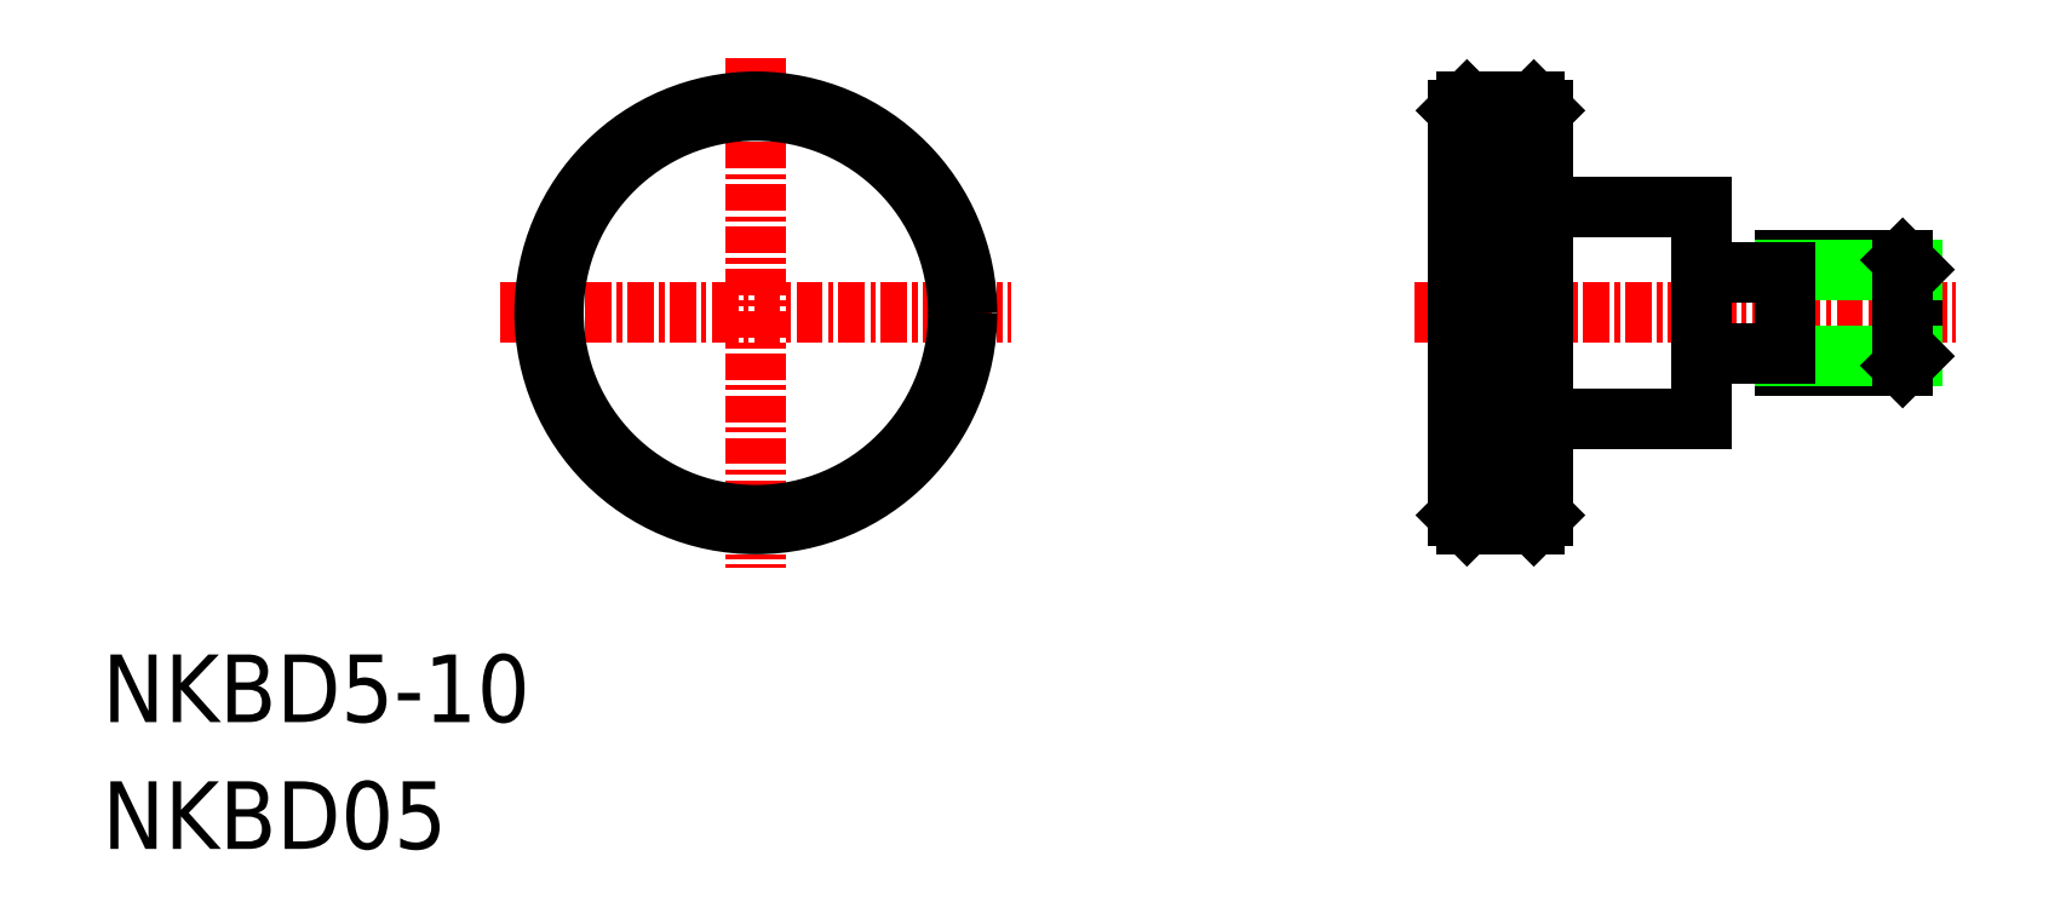
<metadata>
{"format":"dxf","ext":"dxf","renderer":"ezdxf+matplotlib","layout":"modelspace","background":"white","min_lineweight":24,"dpi":150}
</metadata>
<code>
0
SECTION
2
ENTITIES
0
LINE
8
CENTER
10
0
20
12.08
30
0
11
0
21
-12.08
31
0
0
LINE
8
CENTER
10
-12.08
20
0
30
0
11
12.08
21
0
31
0
0
LINE
8
CENTER
10
31.17
20
0
30
0
11
56.84
21
0
31
0
0
LINE
8
0
10
37.26
20
-5
30
0
11
44.76
21
-5
31
0
0
LINE
8
0
10
37.26
20
5
30
0
11
44.76
21
5
31
0
0
CIRCLE
8
0
10
0
20
0
30
0
40
10
0
LINE
8
0
10
33.67
20
10
30
0
11
36.84
21
10
31
0
0
LINE
8
0
10
33.67
20
-10
30
0
11
36.84
21
-10
31
0
0
LINE
8
0
10
33.67
20
-9.167
30
0
11
36.84
21
-9.167
31
0
0
LINE
8
0
10
33.26
20
9.583
30
0
11
33.26
21
-9.583
31
0
0
LINE
8
0
10
37.26
20
9.583
30
0
11
37.26
21
-9.583
31
0
0
LINE
8
0
10
44.76
20
5
30
0
11
44.76
21
-5
31
0
0
LINE
8
0
10
48.76
20
2.5
30
0
11
48.76
21
-2.5
31
0
0
LINE
8
0
10
54.76
20
2.049
30
0
11
54.76
21
-2.049
31
0
0
LINE
8
0
10
33.67
20
10
30
0
11
33.26
21
9.583
31
0
0
LINE
8
0
10
33.26
20
-9.583
30
0
11
33.67
21
-10
31
0
0
LINE
8
0
10
33.67
20
10
30
0
11
33.67
21
-10
31
0
0
LINE
8
0
10
36.84
20
10
30
0
11
37.26
21
9.583
31
0
0
LINE
8
0
10
37.26
20
-9.583
30
0
11
36.84
21
-10
31
0
0
LINE
8
0
10
36.84
20
10
30
0
11
36.84
21
-10
31
0
0
LINE
8
0
10
33.67
20
-8.333
30
0
11
36.84
21
-8.333
31
0
0
LINE
8
0
10
33.67
20
-7.5
30
0
11
36.84
21
-7.5
31
0
0
LINE
8
0
10
33.67
20
-6.667
30
0
11
36.84
21
-6.667
31
0
0
LINE
8
0
10
33.67
20
-5.833
30
0
11
36.84
21
-5.833
31
0
0
LINE
8
0
10
33.67
20
-5
30
0
11
36.84
21
-5
31
0
0
LINE
8
0
10
33.67
20
-4.167
30
0
11
36.84
21
-4.167
31
0
0
LINE
8
0
10
33.67
20
-3.333
30
0
11
36.84
21
-3.333
31
0
0
LINE
8
0
10
33.67
20
-2.5
30
0
11
36.84
21
-2.5
31
0
0
LINE
8
0
10
33.67
20
-1.667
30
0
11
36.84
21
-1.667
31
0
0
LINE
8
0
10
33.67
20
-0.8333
30
0
11
36.84
21
-0.8333
31
0
0
LINE
8
0
10
33.67
20
9.95e-14
30
0
11
36.84
21
9.95e-14
31
0
0
LINE
8
0
10
33.67
20
0.8333
30
0
11
36.84
21
0.8333
31
0
0
LINE
8
0
10
33.67
20
1.667
30
0
11
36.84
21
1.667
31
0
0
LINE
8
0
10
33.67
20
2.5
30
0
11
36.84
21
2.5
31
0
0
LINE
8
0
10
33.67
20
3.333
30
0
11
36.84
21
3.333
31
0
0
LINE
8
0
10
33.67
20
4.167
30
0
11
36.84
21
4.167
31
0
0
LINE
8
0
10
33.67
20
5
30
0
11
36.84
21
5
31
0
0
LINE
8
0
10
33.67
20
5.833
30
0
11
36.84
21
5.833
31
0
0
LINE
8
0
10
33.67
20
6.667
30
0
11
36.84
21
6.667
31
0
0
LINE
8
0
10
33.67
20
7.5
30
0
11
36.84
21
7.5
31
0
0
LINE
8
0
10
33.67
20
8.333
30
0
11
36.84
21
8.333
31
0
0
LINE
8
0
10
33.67
20
9.167
30
0
11
36.84
21
9.167
31
0
0
LINE
8
0
10
33.67
20
10
30
0
11
36.84
21
10
31
0
0
CIRCLE
8
0
10
0
20
0
30
0
40
9.583
0
LINE
8
0
10
54.3
20
2.5
30
0
11
48.76
21
2.5
31
0
0
LINE
8
0
10
54.76
20
2.049
30
0
11
48.76
21
2.049
31
0
0
LINE
8
0
10
54.3
20
-2.5
30
0
11
48.76
21
-2.5
31
0
0
LINE
8
0
10
54.76
20
-2.049
30
0
11
48.76
21
-2.049
31
0
0
LINE
8
0
10
54.76
20
2.049
30
0
11
54.3
21
2.5
31
0
0
LINE
8
0
10
54.76
20
-2.049
30
0
11
54.3
21
-2.5
31
0
0
LINE
8
0
10
54.3
20
2.5
30
0
11
54.3
21
-2.5
31
0
0
LINE
8
0
10
44.76
20
1.9
30
0
11
48.76
21
1.9
31
0
0
LINE
8
0
10
44.76
20
-1.9
30
0
11
48.76
21
-1.9
31
0
0
TEXT
8
0
10
-30.95
20
-19.38
30
0
40
3.2
1
NKBD5-10
0
TEXT
8
0
10
-30.95
20
-25.39
30
0
40
3.2
1
NKBD05
0
ENDSEC
0
EOF

</code>
